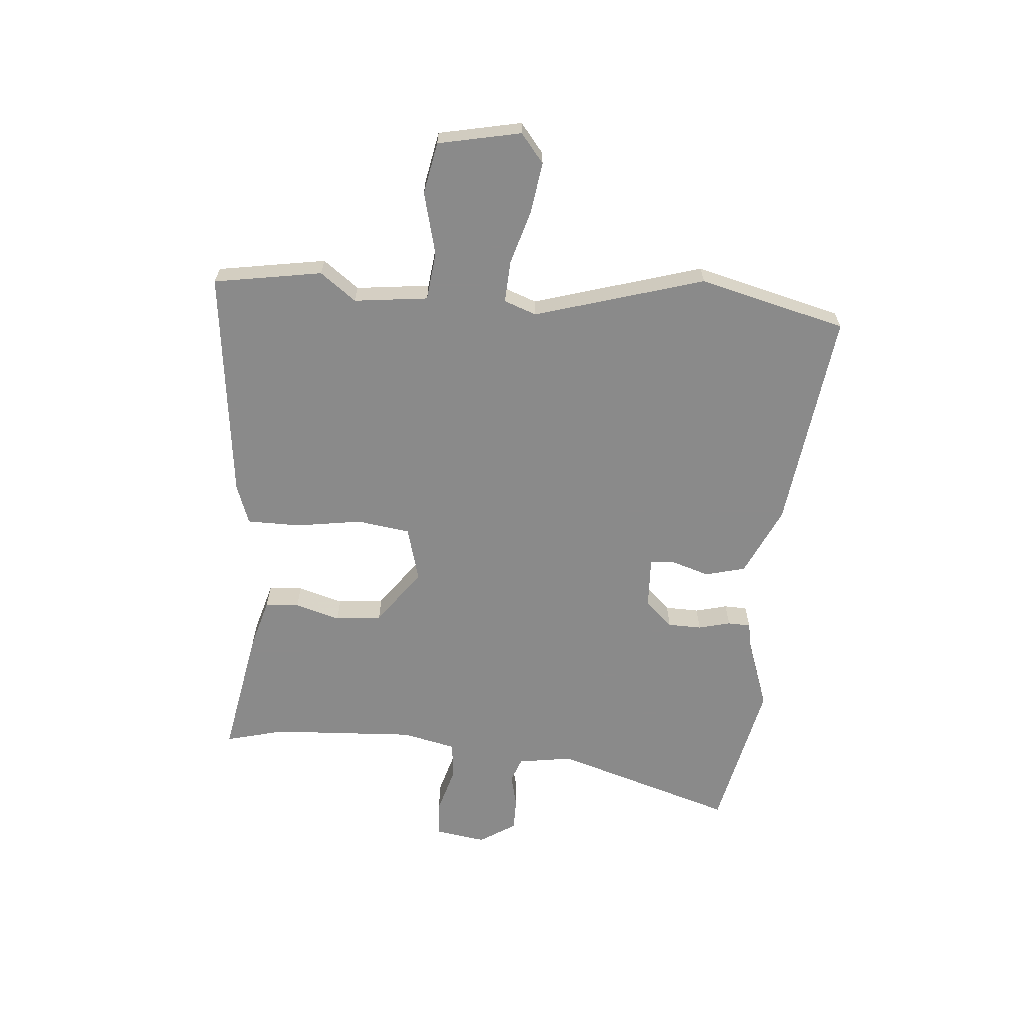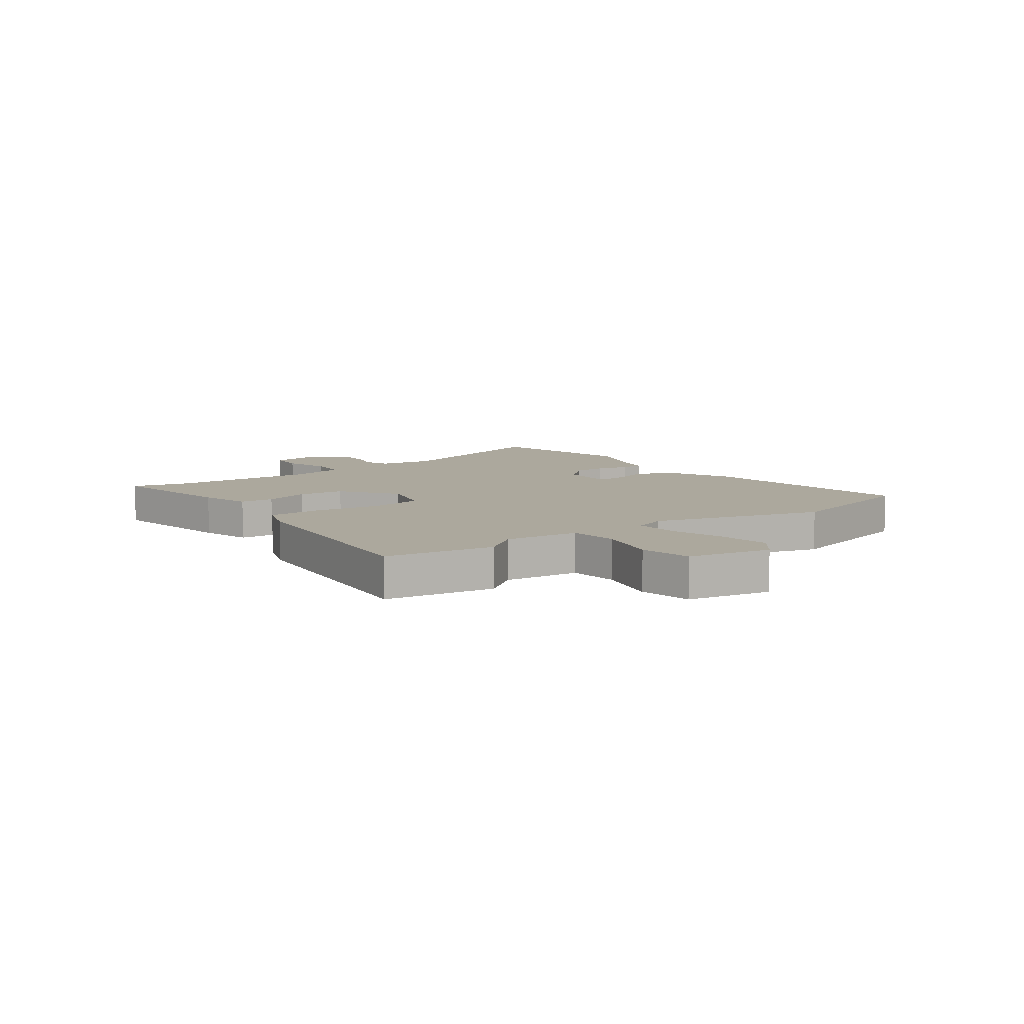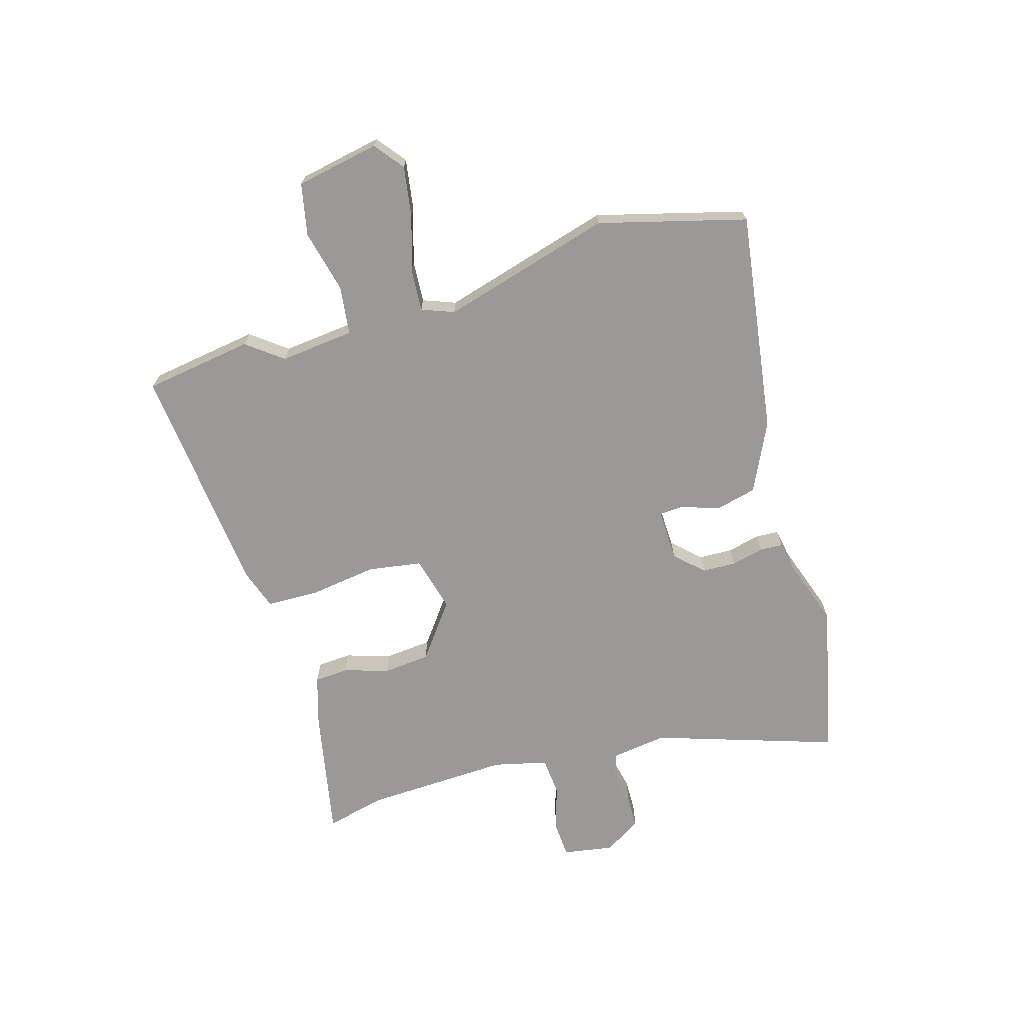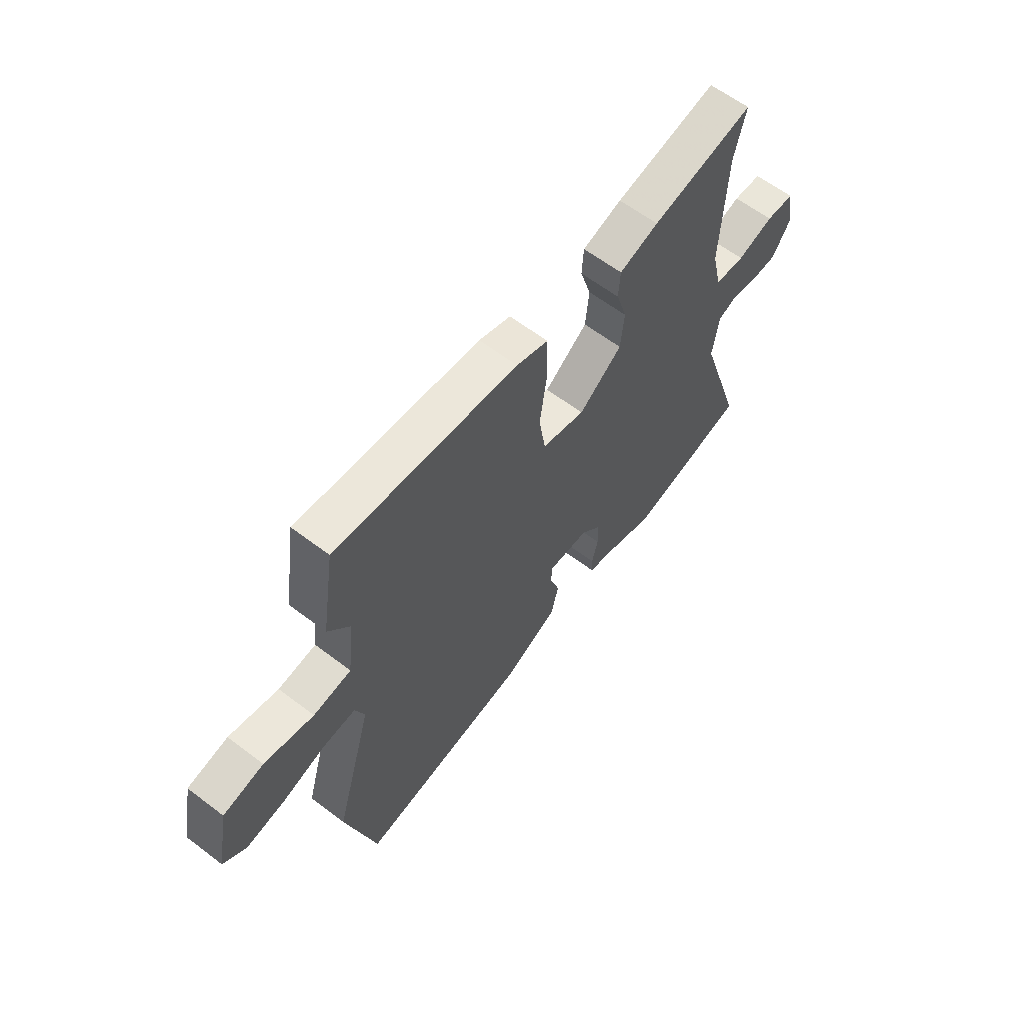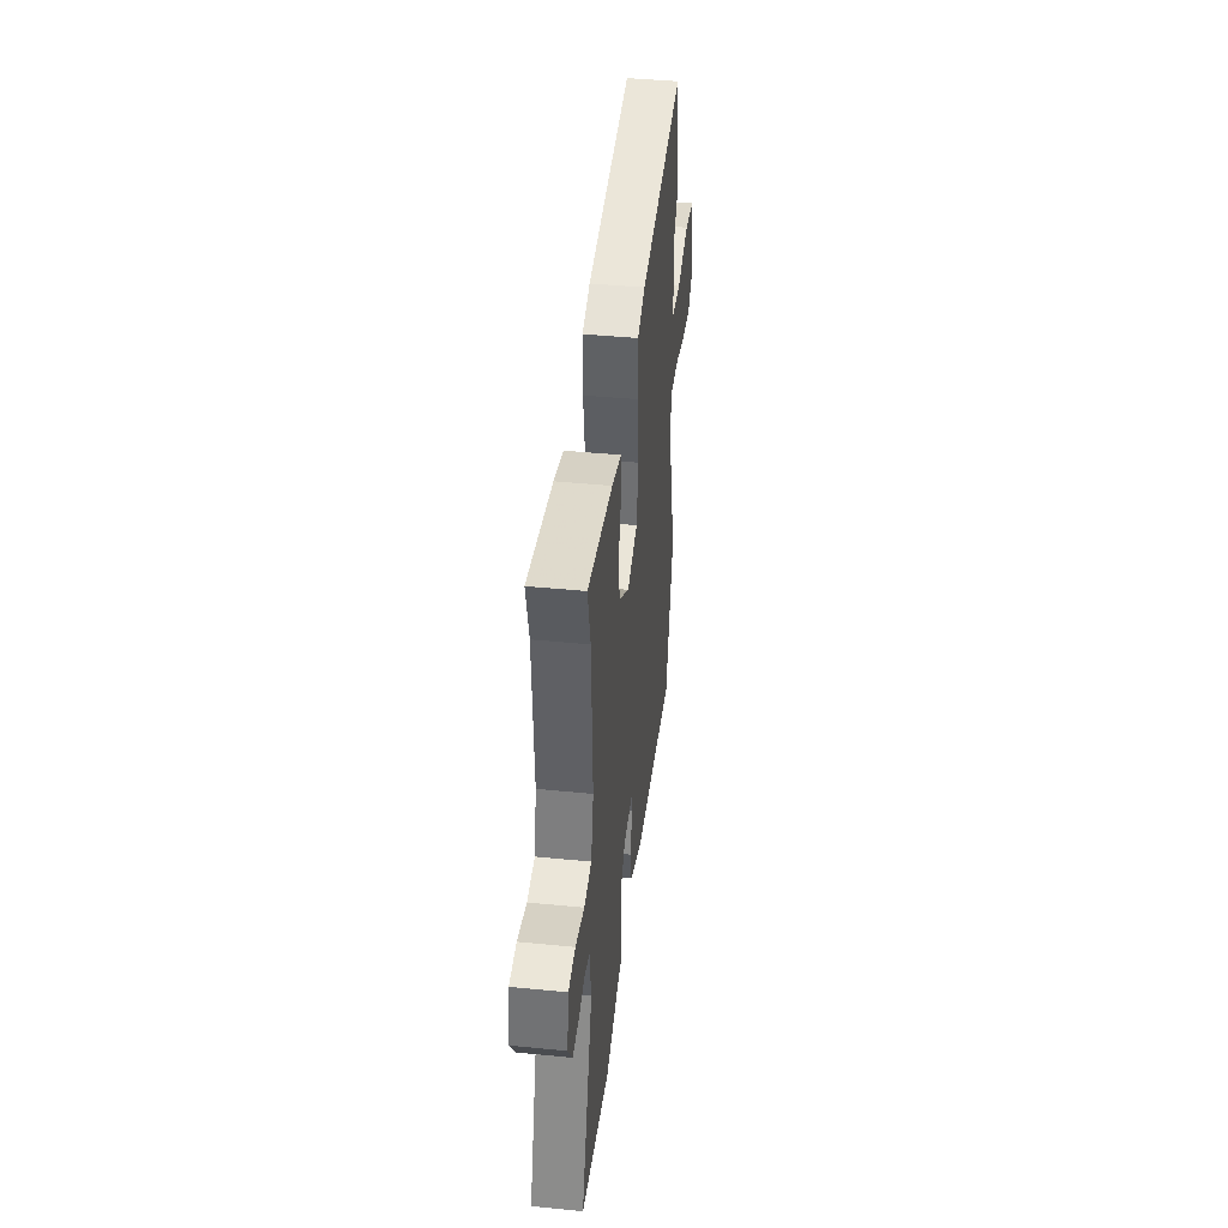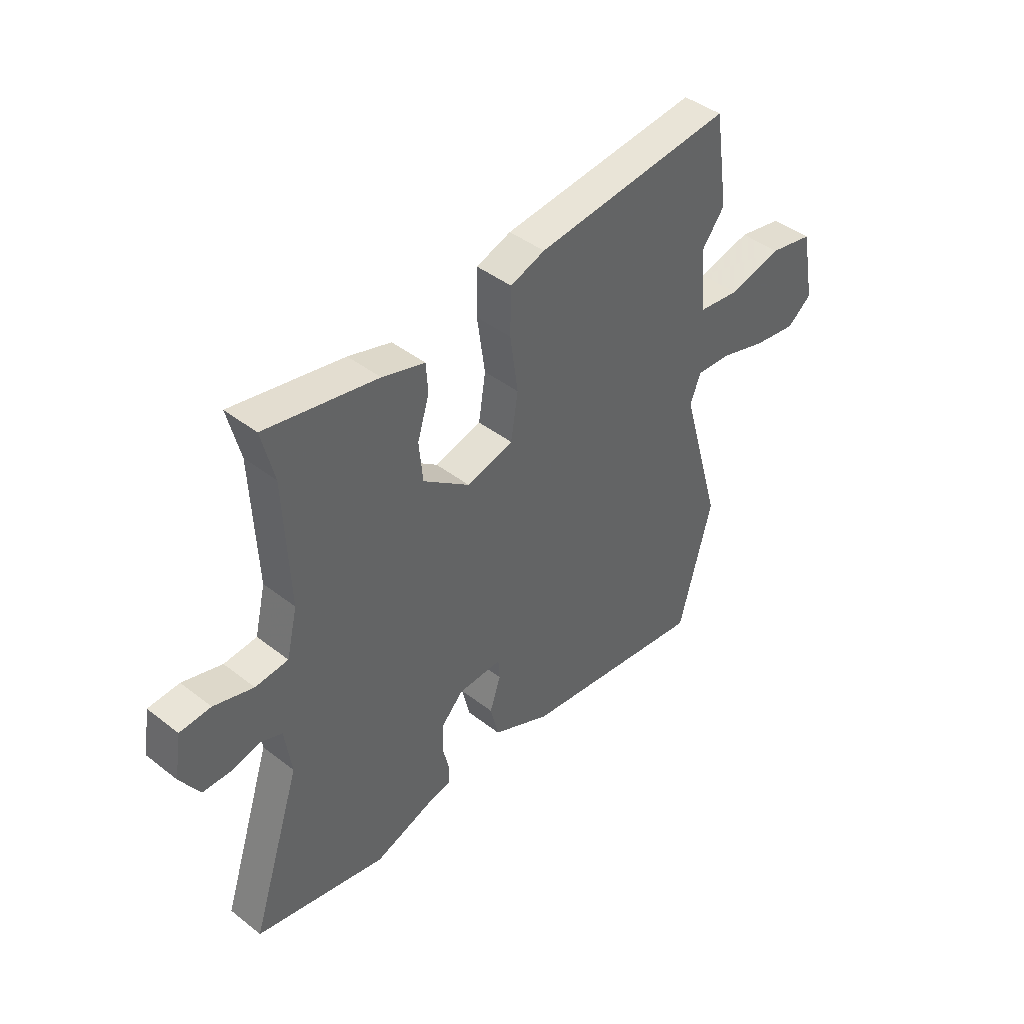
<metadata>
{"format":"obj","ext":"obj","renderer":"f3d","projection":"perspective","resolution":1024,"background":"white","views":[{"elev":-63.6,"azim":85.9,"up":"+Y"},{"elev":8.6,"azim":54.0,"up":"+Y"},{"elev":-69.1,"azim":106.3,"up":"+Y"},{"elev":61.8,"azim":127.7,"up":"+Z"},{"elev":43.1,"azim":-83.3,"up":"+Z"},{"elev":43.1,"azim":-47.4,"up":"+Z"}]}
</metadata>
<code>
v -0.343 0.07 -0.535
v -0.619 0.07 -0.473
v -0.513 0.07 -0.148
v -0.527 0.07 -0.049
v -0.572 0.07 -0.032
v -0.633 0.07 -0.046
v -0.692 0.07 -0.045
v -0.733 0.07 0.021
v -0.718 0.07 0.112
v -0.653 0.07 0.116
v -0.57 0.07 0.091
v -0.501 0.07 0.097
v -0.478 0.07 0.194
v -0.489 0.07 0.454
v -0.515 0.07 0.56
v -0.28 0.07 0.514
v -0.19 0.07 0.487
v -0.186 0.07 0.426
v -0.211 0.07 0.345
v -0.203 0.07 0.261
v -0.104 0.07 0.187
v -0.005 0.07 0.213
v 0.01 0.07 0.309
v -0.007 0.07 0.428
v -0.005 0.07 0.524
v 0.068 0.07 0.549
v 0.486 0.07 0.592
v 0.516 0.07 0.397
v 0.467 0.07 0.333
v 0.481 0.07 0.2
v 0.568 0.07 0.189
v 0.681 0.07 0.216
v 0.774 0.07 0.197
v 0.803 0.07 0.048
v 0.751 0.07 0.007
v 0.66 0.07 0.021
v 0.562 0.07 0.051
v 0.486 0.07 0.056
v 0.464 0.07 -0.002
v 0.551 0.07 -0.307
v 0.481 0.07 -0.571
v 0.084 0.07 -0.515
v -0.04 0.07 -0.456
v -0.058 0.07 -0.383
v -0.035 0.07 -0.314
v -0.038 0.07 -0.271
v -0.131 0.07 -0.274
v -0.178 0.07 -0.323
v -0.18 0.07 -0.384
v -0.166 0.07 -0.442
v -0.168 0.07 -0.483
v -0.217 0.07 -0.492
v -0.343 0 -0.535
v -0.619 0 -0.473
v -0.513 0 -0.148
v -0.527 0 -0.049
v -0.572 0 -0.032
v -0.633 0 -0.046
v -0.692 0 -0.045
v -0.733 0 0.021
v -0.718 0 0.112
v -0.653 0 0.116
v -0.57 0 0.091
v -0.501 0 0.097
v -0.478 0 0.194
v -0.489 0 0.454
v -0.515 0 0.56
v -0.28 0 0.514
v -0.19 0 0.487
v -0.186 0 0.426
v -0.211 0 0.345
v -0.203 0 0.261
v -0.104 0 0.187
v -0.005 0 0.213
v 0.01 0 0.309
v -0.007 0 0.428
v -0.005 0 0.524
v 0.068 0 0.549
v 0.486 0 0.592
v 0.516 0 0.397
v 0.467 0 0.333
v 0.481 0 0.2
v 0.568 0 0.189
v 0.681 0 0.216
v 0.774 0 0.197
v 0.803 0 0.048
v 0.751 0 0.007
v 0.66 0 0.021
v 0.562 0 0.051
v 0.486 0 0.056
v 0.464 0 -0.002
v 0.551 0 -0.307
v 0.481 0 -0.571
v 0.084 0 -0.515
v -0.04 0 -0.456
v -0.058 0 -0.383
v -0.035 0 -0.314
v -0.038 0 -0.271
v -0.131 0 -0.274
v -0.178 0 -0.323
v -0.18 0 -0.384
v -0.166 0 -0.442
v -0.168 0 -0.483
v -0.217 0 -0.492
f 49 50 51 52
f 1 2 3
f 52 1 3
f 49 52 3
f 48 49 3
f 47 48 3 4
f 46 47 4
f 43 44 45
f 42 43 45
f 41 42 45
f 40 41 45
f 39 40 45
f 38 39 45 46
f 35 36 37
f 34 35 37
f 33 34 37
f 32 33 37
f 31 32 37
f 30 31 37 38
f 38 46 4
f 30 38 4
f 29 30 4
f 27 28 29
f 26 27 29
f 25 26 29
f 24 25 29
f 23 24 29
f 17 18 19
f 16 17 19
f 15 16 19
f 14 15 19
f 13 14 19 20
f 12 13 20 21
f 9 10 11
f 8 9 11
f 7 8 11
f 6 7 11
f 5 6 11
f 5 11 12
f 4 5 12 21
f 22 23 29
f 4 21 22 29
f 104 103 102 101
f 55 54 53
f 55 53 104
f 55 104 101
f 55 101 100
f 56 55 100 99
f 56 99 98
f 97 96 95
f 97 95 94
f 97 94 93
f 97 93 92
f 97 92 91
f 98 97 91 90
f 89 88 87
f 89 87 86
f 89 86 85
f 89 85 84
f 89 84 83
f 90 89 83 82
f 56 98 90
f 56 90 82
f 56 82 81
f 81 80 79
f 81 79 78
f 81 78 77
f 81 77 76
f 81 76 75
f 71 70 69
f 71 69 68
f 71 68 67
f 71 67 66
f 72 71 66 65
f 73 72 65 64
f 63 62 61
f 63 61 60
f 63 60 59
f 63 59 58
f 63 58 57
f 64 63 57
f 73 64 57 56
f 81 75 74
f 81 74 73 56
f 1 53 54 2
f 2 54 55 3
f 3 55 56 4
f 4 56 57 5
f 5 57 58 6
f 6 58 59 7
f 7 59 60 8
f 8 60 61 9
f 9 61 62 10
f 10 62 63 11
f 11 63 64 12
f 12 64 65 13
f 13 65 66 14
f 14 66 67 15
f 15 67 68 16
f 16 68 69 17
f 17 69 70 18
f 18 70 71 19
f 19 71 72 20
f 20 72 73 21
f 21 73 74 22
f 22 74 75 23
f 23 75 76 24
f 24 76 77 25
f 25 77 78 26
f 26 78 79 27
f 27 79 80 28
f 28 80 81 29
f 29 81 82 30
f 30 82 83 31
f 31 83 84 32
f 32 84 85 33
f 33 85 86 34
f 34 86 87 35
f 35 87 88 36
f 36 88 89 37
f 37 89 90 38
f 38 90 91 39
f 39 91 92 40
f 40 92 93 41
f 41 93 94 42
f 42 94 95 43
f 43 95 96 44
f 44 96 97 45
f 45 97 98 46
f 46 98 99 47
f 47 99 100 48
f 48 100 101 49
f 49 101 102 50
f 50 102 103 51
f 51 103 104 52
f 52 104 53 1

</code>
